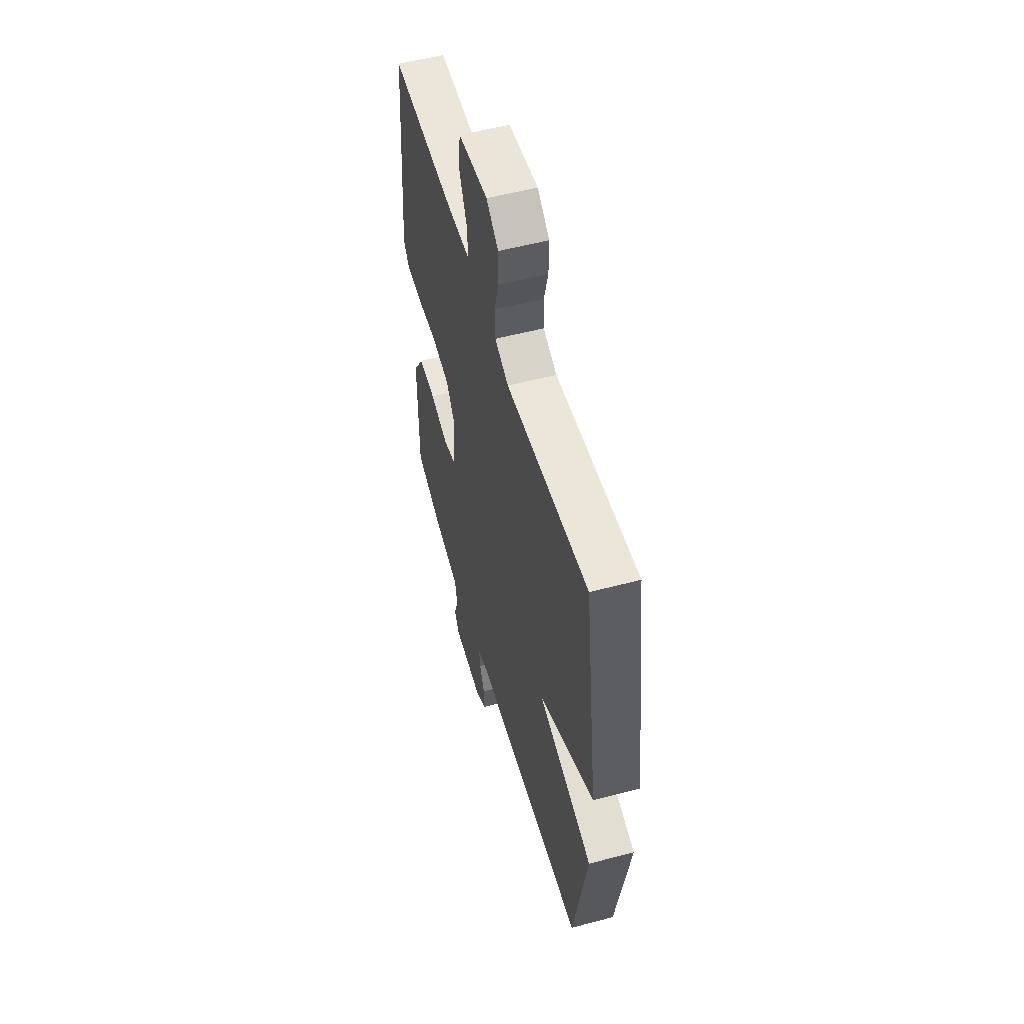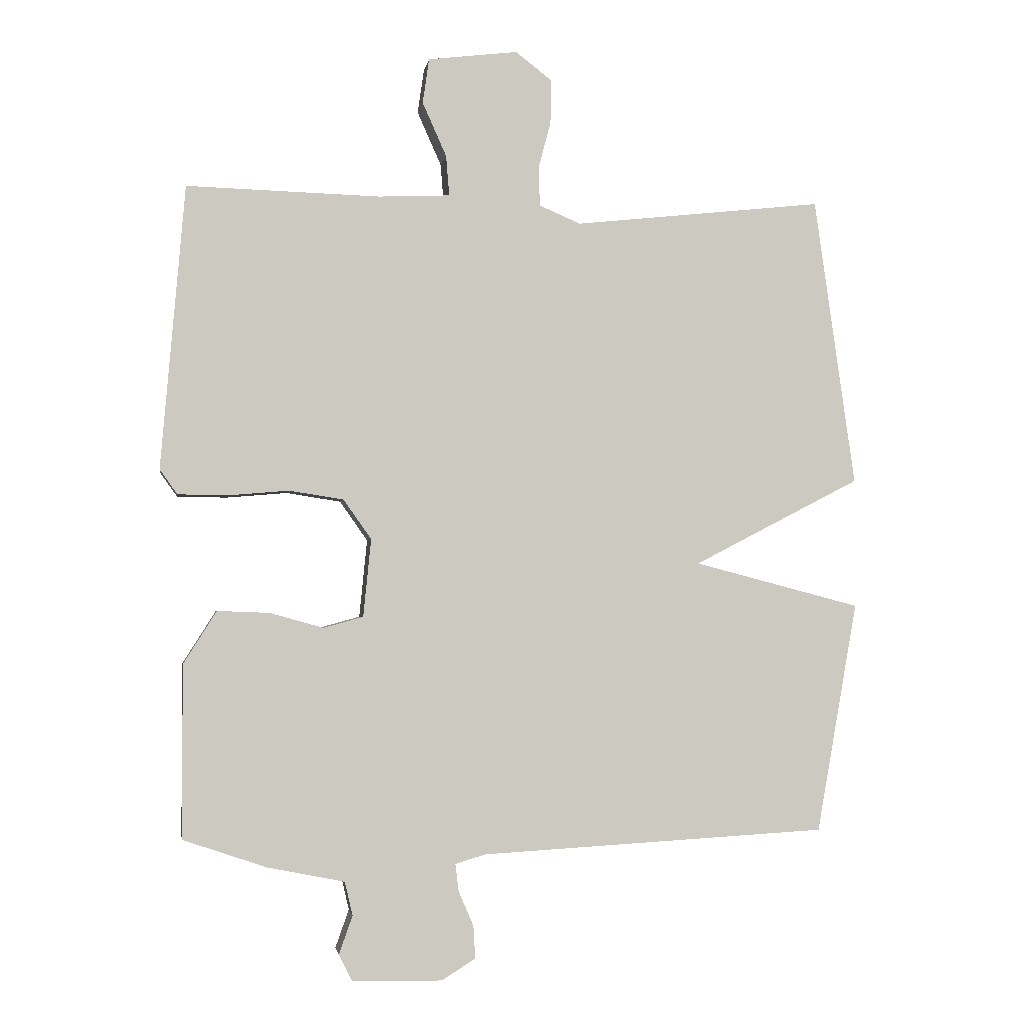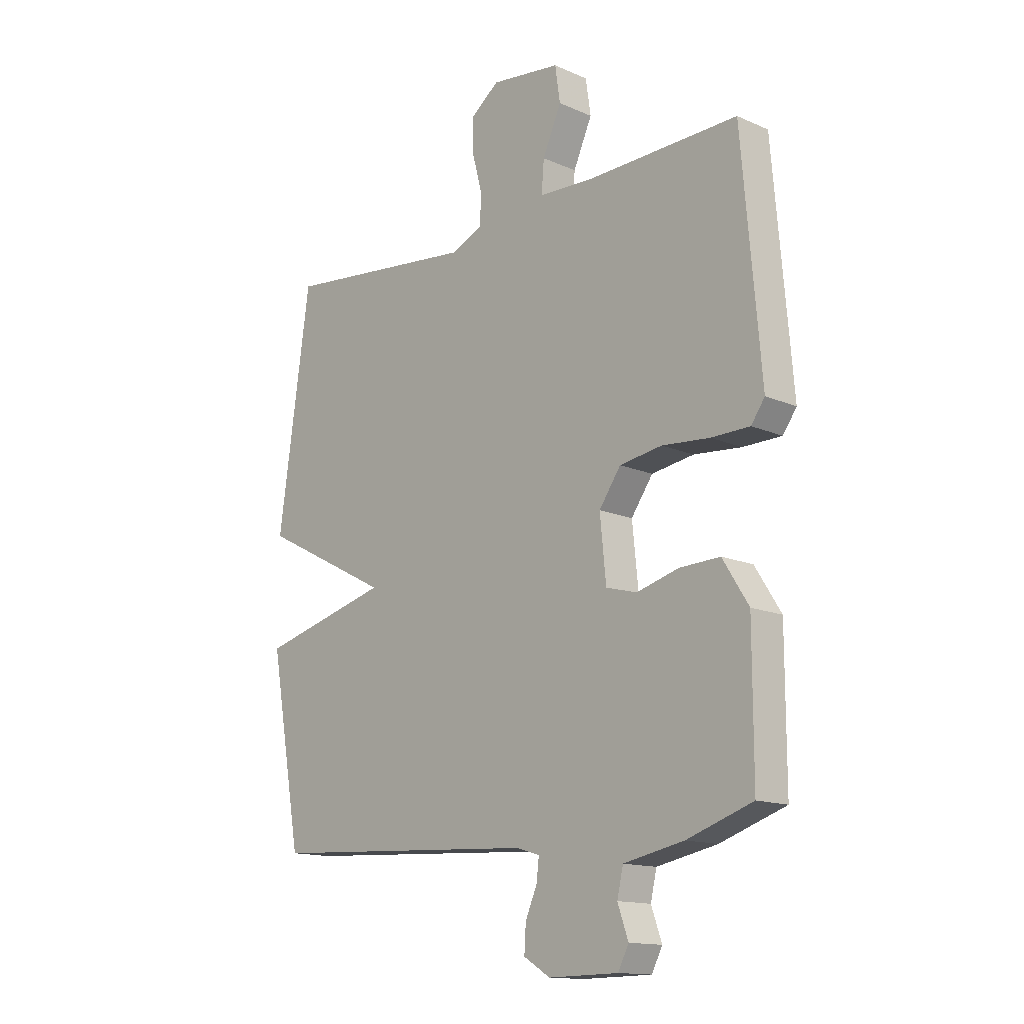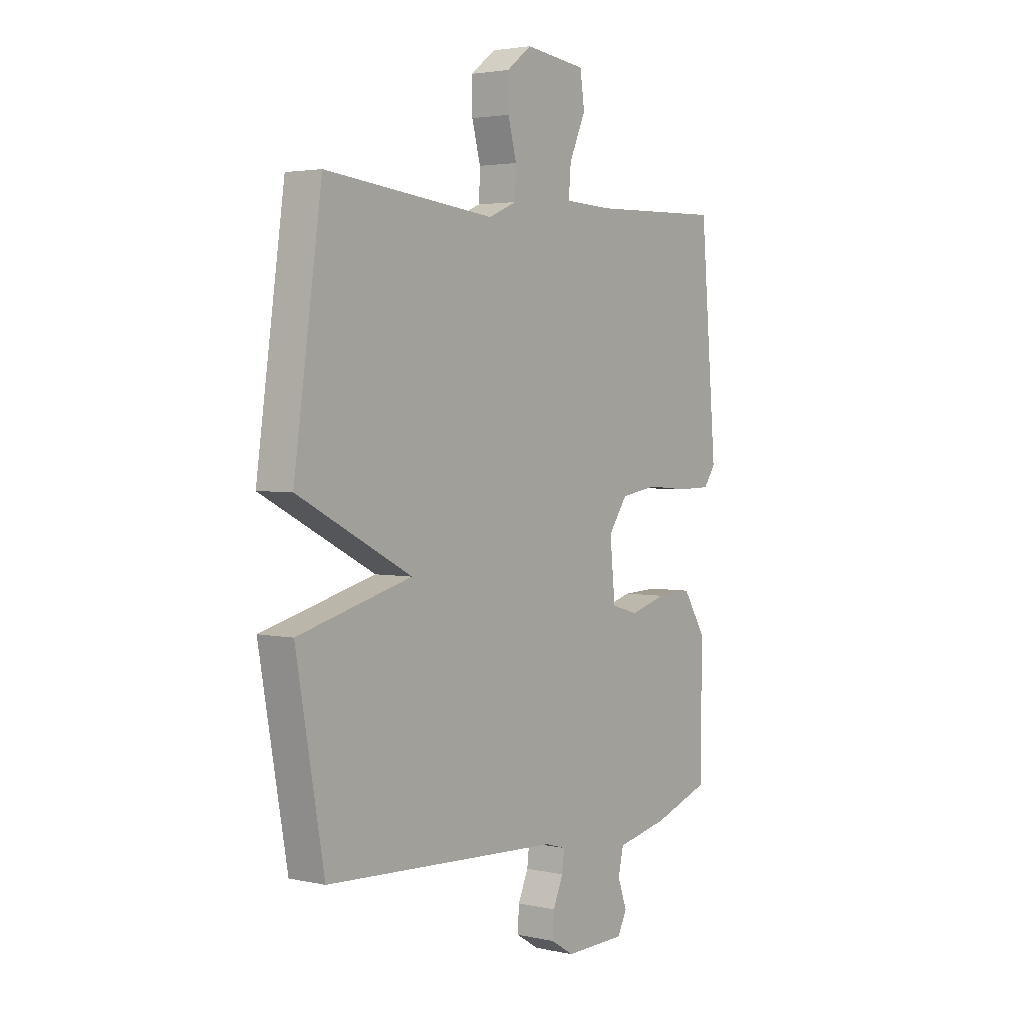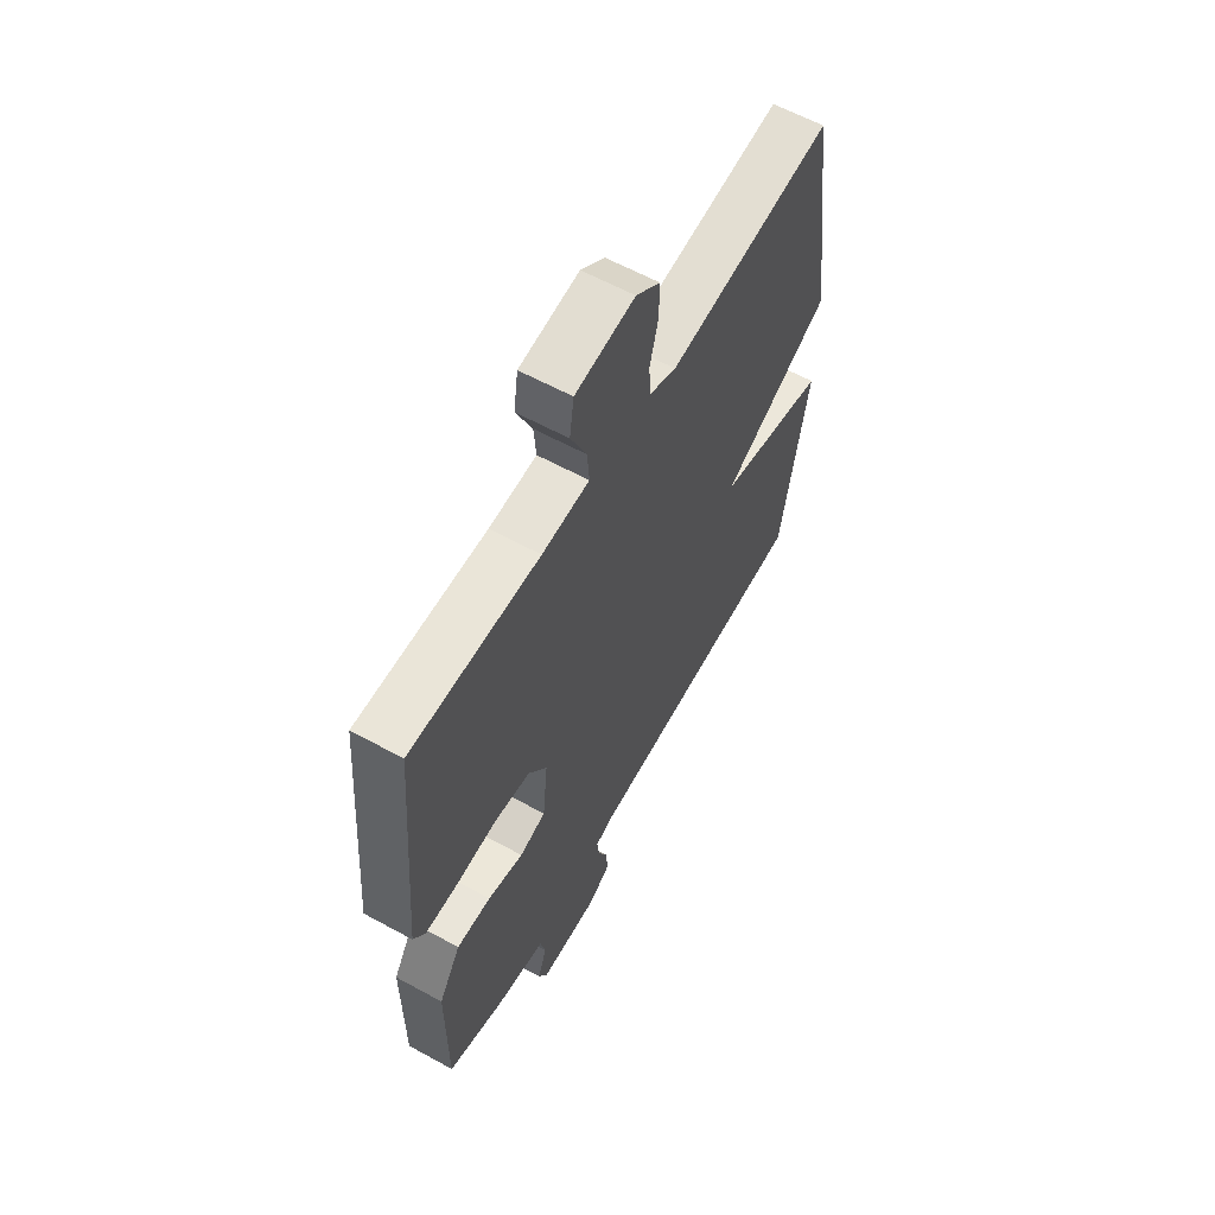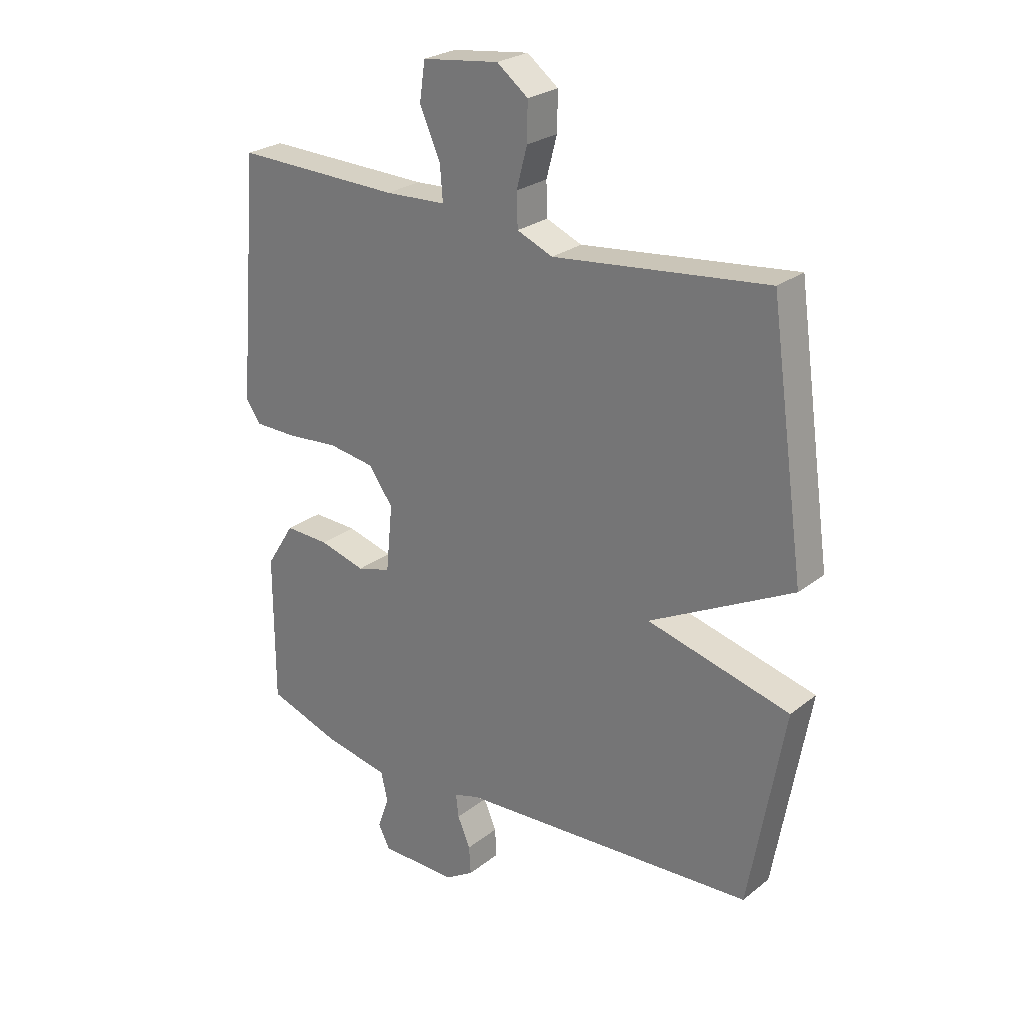
<metadata>
{"format":"obj","ext":"obj","renderer":"f3d","projection":"perspective","resolution":1024,"background":"white","views":[{"elev":54.6,"azim":74.3,"up":"+Z"},{"elev":-2.5,"azim":-8.9,"up":"+Z"},{"elev":-14.3,"azim":-133.7,"up":"+Z"},{"elev":3.1,"azim":126.6,"up":"+Z"},{"elev":60.8,"azim":-60.8,"up":"+Z"},{"elev":25.5,"azim":39.0,"up":"+Z"}]}
</metadata>
<code>
v -0.5 0.07 -0.5
v -0.5 0.07 -0.234
v -0.449 0.07 -0.153
v -0.369 0.07 -0.156
v -0.286 0.07 -0.179
v -0.225 0.07 -0.162
v -0.213 0.07 -0.042
v -0.256 0.07 0.019
v -0.34 0.07 0.032
v -0.434 0.07 0.024
v -0.51 0.07 0.025
v -0.537 0.07 0.063
v -0.5 0.07 0.5
v -0.202 0.07 0.492
v -0.092 0.07 0.497
v -0.097 0.07 0.559
v -0.134 0.07 0.642
v -0.124 0.07 0.711
v 0.014 0.07 0.728
v 0.07 0.07 0.685
v 0.069 0.07 0.617
v 0.05 0.07 0.545
v 0.052 0.07 0.485
v 0.116 0.07 0.458
v 0.5 0.07 0.5
v 0.563 0.07 0.055
v 0.306 0.07 -0.078
v 0.563 0.07 -0.145
v 0.5 0.07 -0.5
v -0.035 0.07 -0.53
v -0.081 0.07 -0.544
v -0.076 0.07 -0.586
v -0.053 0.07 -0.639
v -0.05 0.07 -0.69
v -0.102 0.07 -0.722
v -0.24 0.07 -0.72
v -0.261 0.07 -0.679
v -0.24 0.07 -0.62
v -0.252 0.07 -0.568
v -0.371 0.07 -0.544
v -0.5 0 -0.5
v -0.5 0 -0.234
v -0.449 0 -0.153
v -0.369 0 -0.156
v -0.286 0 -0.179
v -0.225 0 -0.162
v -0.213 0 -0.042
v -0.256 0 0.019
v -0.34 0 0.032
v -0.434 0 0.024
v -0.51 0 0.025
v -0.537 0 0.063
v -0.5 0 0.5
v -0.202 0 0.492
v -0.092 0 0.497
v -0.097 0 0.559
v -0.134 0 0.642
v -0.124 0 0.711
v 0.014 0 0.728
v 0.07 0 0.685
v 0.069 0 0.617
v 0.05 0 0.545
v 0.052 0 0.485
v 0.116 0 0.458
v 0.5 0 0.5
v 0.563 0 0.055
v 0.306 0 -0.078
v 0.563 0 -0.145
v 0.5 0 -0.5
v -0.035 0 -0.53
v -0.081 0 -0.544
v -0.076 0 -0.586
v -0.053 0 -0.639
v -0.05 0 -0.69
v -0.102 0 -0.722
v -0.24 0 -0.72
v -0.261 0 -0.679
v -0.24 0 -0.62
v -0.252 0 -0.568
v -0.371 0 -0.544
f 3 4 5
f 2 3 5
f 1 2 5
f 40 1 5
f 39 40 5
f 38 39 5 6
f 36 37 38
f 35 36 38
f 34 35 38
f 33 34 38
f 32 33 38
f 38 6 7
f 32 38 7
f 31 32 7
f 30 31 7
f 29 30 7
f 28 29 7
f 27 28 7
f 27 7 8
f 26 27 8
f 25 26 8
f 24 25 8
f 23 24 8 9
f 10 11 12
f 9 10 12
f 23 9 12
f 22 23 12
f 20 21 22
f 19 20 22
f 18 19 22
f 17 18 22
f 16 17 22
f 15 16 22
f 15 22 12
f 14 15 12
f 12 13 14
f 45 44 43
f 45 43 42
f 45 42 41
f 45 41 80
f 45 80 79
f 46 45 79 78
f 78 77 76
f 78 76 75
f 78 75 74
f 78 74 73
f 78 73 72
f 47 46 78
f 47 78 72
f 47 72 71
f 47 71 70
f 47 70 69
f 47 69 68
f 47 68 67
f 48 47 67
f 48 67 66
f 48 66 65
f 48 65 64
f 49 48 64 63
f 52 51 50
f 52 50 49
f 52 49 63
f 52 63 62
f 62 61 60
f 62 60 59
f 62 59 58
f 62 58 57
f 62 57 56
f 62 56 55
f 52 62 55
f 52 55 54
f 54 53 52
f 1 41 42 2
f 2 42 43 3
f 3 43 44 4
f 4 44 45 5
f 5 45 46 6
f 6 46 47 7
f 7 47 48 8
f 8 48 49 9
f 9 49 50 10
f 10 50 51 11
f 11 51 52 12
f 12 52 53 13
f 13 53 54 14
f 14 54 55 15
f 15 55 56 16
f 16 56 57 17
f 17 57 58 18
f 18 58 59 19
f 19 59 60 20
f 20 60 61 21
f 21 61 62 22
f 22 62 63 23
f 23 63 64 24
f 24 64 65 25
f 25 65 66 26
f 26 66 67 27
f 27 67 68 28
f 28 68 69 29
f 29 69 70 30
f 30 70 71 31
f 31 71 72 32
f 32 72 73 33
f 33 73 74 34
f 34 74 75 35
f 35 75 76 36
f 36 76 77 37
f 37 77 78 38
f 38 78 79 39
f 39 79 80 40
f 40 80 41 1

</code>
